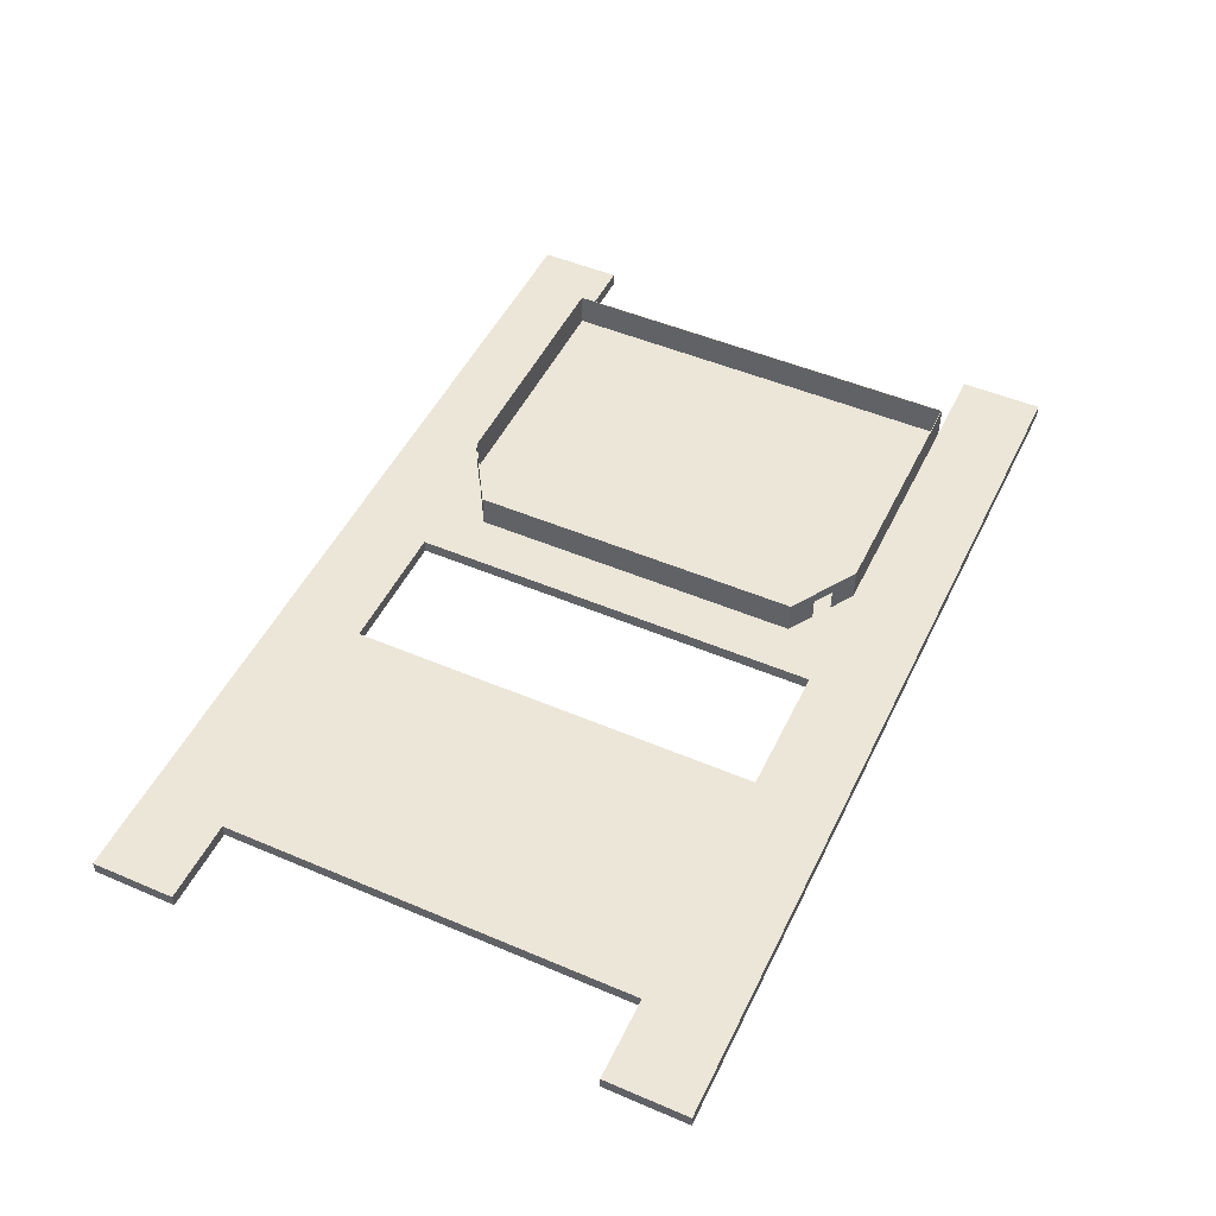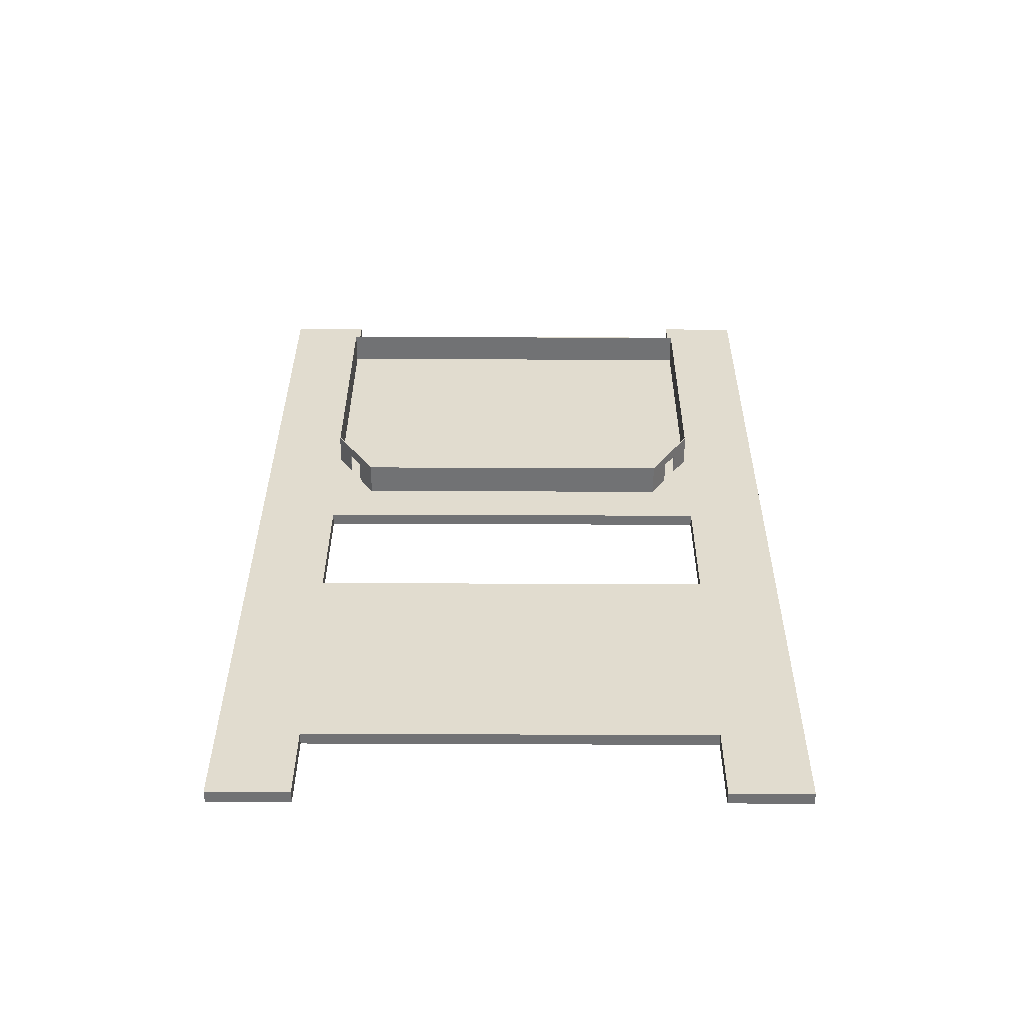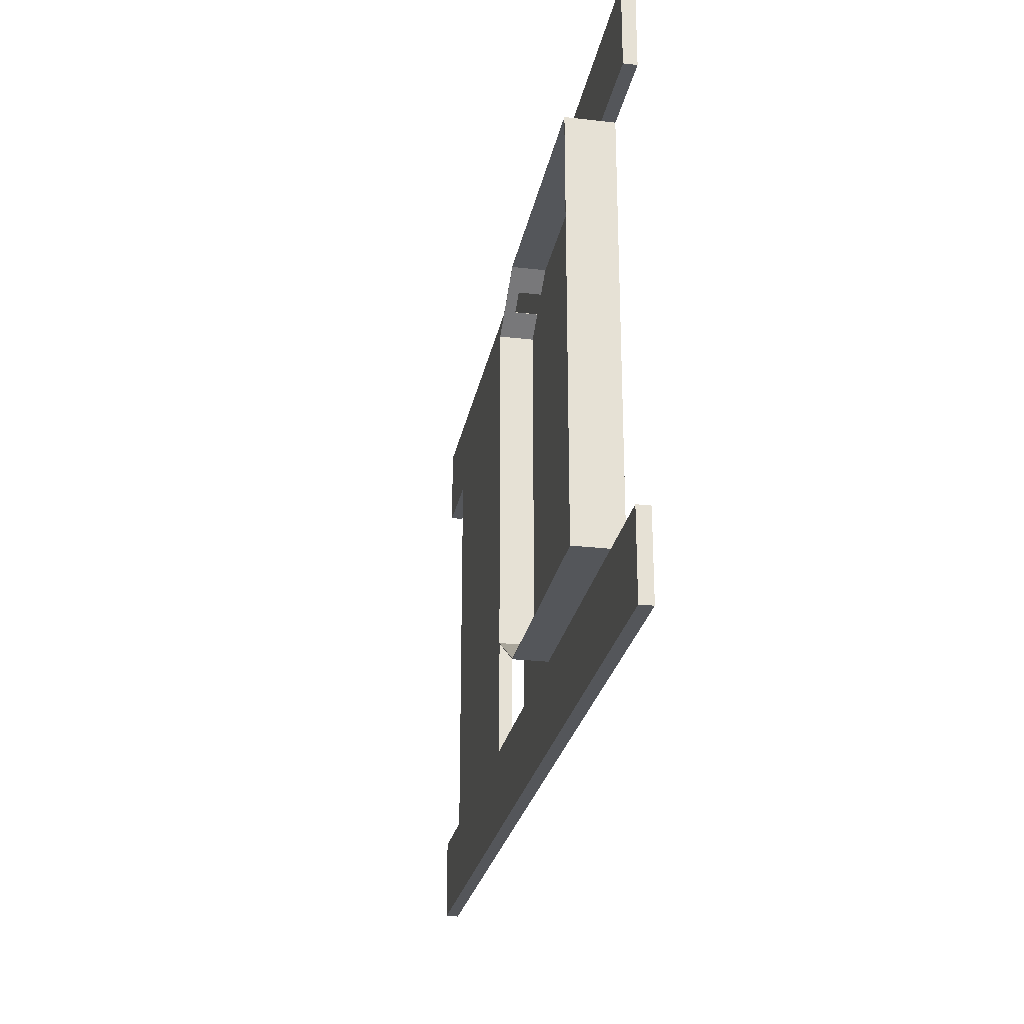
<metadata>
{"format":"obj","ext":"obj","renderer":"f3d","projection":"perspective","resolution":1024,"background":"white","views":[{"elev":49.5,"azim":-64.8,"up":"+Z"},{"elev":34.4,"azim":-89.7,"up":"+Z"},{"elev":-25.6,"azim":79.4,"up":"+Y"}]}
</metadata>
<code>
g Body1
v 15.94 30.16 2
v 15.94 30.16 5.5
v 15.89 30.24 5.5
v 15.89 30.24 2
v 12.97 28.3 5.5
v 12.97 28.3 2
v 12.92 28.39 2
v 12.92 28.39 5.5
v 19.53 32.4 2
v 19.53 32.4 7.2
v 14.36 29.17 7.2
v 9.2 25.94 7.2
v 9.2 25.94 2
v 9.1 26 2
v 9.1 26 7.2
v 14.3 29.25 7.2
v 19.5 32.5 7.2
v 19.5 32.5 2
v 15.94 -30.16 5.5
v 15.94 -30.16 2
v 15.89 -30.24 2
v 15.89 -30.24 5.5
v 12.97 -28.3 5.5
v 12.92 -28.39 5.5
v 12.97 -28.3 2
v 12.92 -28.39 2
v 9.2 15.57 2
v 9.2 5.189 2
v 9.2 -5.189 2
v 9.2 -15.57 2
v 9.2 -25.94 2
v 9.1 -26 2
v 9.1 -15.6 2
v 9.1 -5.2 2
v 9.1 5.2 2
v 9.1 15.6 2
v 29.25 32.5 2
v 39 32.5 2
v 48.75 32.5 2
v 58.5 32.5 2
v 65 32.5 2
v 71.5 32.5 2
v 71.5 39 2
v 71.5 45.5 2
v 60.5 45.5 2
v 49.5 45.5 2
v 38.5 45.5 2
v 27.5 45.5 2
v 16.5 45.5 2
v 5.5 45.5 2
v -5.5 45.5 2
v -16.5 45.5 2
v -27.5 45.5 2
v -38.5 45.5 2
v -49.5 45.5 2
v -60.5 45.5 2
v -71.5 45.5 2
v -71.5 39 2
v -71.5 32.5 2
v -65 32.5 2
v -58.5 32.5 2
v -58.5 21.67 2
v -58.5 10.83 2
v -58.5 -0 2
v -58.5 -10.83 2
v -58.5 -21.67 2
v -58.5 -32.5 2
v -65 -32.5 2
v -71.5 -32.5 2
v -71.5 -39 2
v -71.5 -45.5 2
v -60.5 -45.5 2
v -49.5 -45.5 2
v -38.5 -45.5 2
v -27.5 -45.5 2
v -16.5 -45.5 2
v -5.5 -45.5 2
v 5.5 -45.5 2
v 16.5 -45.5 2
v 27.5 -45.5 2
v 38.5 -45.5 2
v 49.5 -45.5 2
v 60.5 -45.5 2
v 71.5 -45.5 2
v 71.5 -39 2
v 71.5 -32.5 2
v 65 -32.5 2
v 58.5 -32.5 2
v 48.75 -32.5 2
v 39 -32.5 2
v 29.25 -32.5 2
v 19.5 -32.5 2
v 19.53 -32.4 2
v 29.25 -32.4 2
v 38.96 -32.4 2
v 48.68 -32.4 2
v 58.4 -32.4 2
v 58.4 -21.6 2
v 58.4 -10.8 2
v 58.4 -0 2
v 58.4 10.8 2
v 58.4 21.6 2
v 58.4 32.4 2
v 48.68 32.4 2
v 38.96 32.4 2
v 29.25 32.4 2
v 1.3 32.5 2
v 1.3 21.67 2
v 1.3 10.83 2
v 1.3 0 2
v 1.3 -10.83 2
v 1.3 -21.67 2
v 1.3 -32.5 2
v -9.1 -32.5 2
v -19.5 -32.5 2
v -19.5 -21.67 2
v -19.5 -10.83 2
v -19.5 0 2
v -19.5 10.83 2
v -19.5 21.67 2
v -19.5 32.5 2
v -9.1 32.5 2
v 60.5 -34.12 2
v 16.5 -22.75 2
v 16.5 22.75 2
v 27.5 22.75 2
v 38.5 22.75 2
v 49.5 22.75 2
v 16.5 11.38 2
v 27.5 11.38 2
v 38.5 11.38 2
v 49.5 11.38 2
v 16.5 -0 2
v 27.5 -0 2
v 38.5 -0 2
v 49.5 -0 2
v 16.5 -11.38 2
v 27.5 -11.38 2
v 38.5 -11.38 2
v 49.5 -11.38 2
v 27.5 -22.75 2
v 38.5 -22.75 2
v 49.5 -22.75 2
v -27.5 -32.5 2
v -38.5 -32.5 2
v -49.5 -32.5 2
v -60.5 -34.12 2
v -49.5 -34.12 2
v -38.5 -34.12 2
v -27.5 -34.12 2
v 5.5 -34.12 2
v 27.5 -34.12 2
v 16.5 -34.12 2
v 38.5 -34.12 2
v 49.5 -34.12 2
v 27.5 -32.75 2
v -16.5 -34.12 2
v -5.5 -34.12 2
v 38.5 -33.09 2
v 49.5 -33.44 2
v 60.5 -33.78 2
v 5.5 -0 2
v 5.5 -11.38 2
v 5.5 11.38 2
v 60.5 34.12 2
v 49.5 34.12 2
v 38.5 34.12 2
v 27.5 34.12 2
v 16.5 34.12 2
v 5.5 34.12 2
v -16.5 34.12 2
v -27.5 34.12 2
v -38.5 34.12 2
v -49.5 34.12 2
v -60.5 34.12 2
v -49.5 22.75 2
v -38.5 22.75 2
v -27.5 22.75 2
v -5.5 34.12 2
v -49.5 11.38 2
v -38.5 11.38 2
v -27.5 11.38 2
v -49.5 -0 2
v -38.5 -0 2
v -27.5 -0 2
v -49.5 -11.38 2
v -38.5 -11.38 2
v -27.5 -11.38 2
v -49.5 -22.75 2
v -38.5 -22.75 2
v -27.5 -22.75 2
v 5.5 -22.75 2
v 5.5 22.75 2
v 19.5 -32.5 7.2
v 14.3 -29.25 7.2
v 9.1 -26 7.2
v 19.53 -32.4 7.2
v 29.25 -32.4 7.2
v 38.96 -32.4 7.2
v 48.68 -32.4 7.2
v 58.4 -32.4 7.2
v 9.2 -25.94 7.2
v 14.36 -29.17 7.2
v 9.2 15.57 7.2
v 9.2 5.189 7.2
v 9.2 -5.189 7.2
v 9.2 -15.57 7.2
v 58.4 32.4 7.2
v 48.68 32.4 7.2
v 38.96 32.4 7.2
v 29.25 32.4 7.2
v 58.4 -21.6 7.2
v 58.4 -10.8 7.2
v 58.4 -0 7.2
v 58.4 10.8 7.2
v 58.4 21.6 7.2
v 58.5 -32.5 7.2
v 48.75 -32.5 7.2
v 39 -32.5 7.2
v 29.25 -32.5 7.2
v 9.1 -15.6 7.2
v 9.1 -5.2 7.2
v 9.1 5.2 7.2
v 9.1 15.6 7.2
v 29.25 32.5 7.2
v 39 32.5 7.2
v 48.75 32.5 7.2
v 58.5 32.5 7.2
v 58.5 -21.67 7.2
v 58.5 -10.83 7.2
v 58.5 -0 7.2
v 58.5 10.83 7.2
v 58.5 21.67 7.2
v 1.3 32.5 0
v 1.3 21.67 0
v 1.3 10.83 0
v 1.3 0 0
v 1.3 -10.83 0
v 1.3 -21.67 0
v 1.3 -32.5 0
v -9.1 -32.5 0
v -19.5 -32.5 0
v -19.5 -21.67 0
v -19.5 -10.83 0
v -19.5 0 0
v -19.5 10.83 0
v -19.5 21.67 0
v -19.5 32.5 0
v -9.1 32.5 0
v 71.5 -32.5 0
v 65 -32.5 0
v 58.5 -32.5 0
v 58.5 -21.67 0
v 58.5 -10.83 0
v 58.5 -0 0
v 58.5 10.83 0
v 58.5 21.67 0
v 58.5 32.5 0
v 71.5 32.5 0
v 65 32.5 0
v 71.5 -39 0
v 71.5 -45.5 0
v 60.5 -45.5 0
v 49.5 -45.5 0
v 38.5 -45.5 0
v 27.5 -45.5 0
v 16.5 -45.5 0
v 5.5 -45.5 0
v -5.5 -45.5 0
v -16.5 -45.5 0
v -27.5 -45.5 0
v -38.5 -45.5 0
v -49.5 -45.5 0
v -60.5 -45.5 0
v -71.5 -45.5 0
v -71.5 -39 0
v -71.5 -32.5 0
v -65 -32.5 0
v -58.5 -32.5 0
v -58.5 -21.67 0
v -58.5 -10.83 0
v -58.5 -0 0
v -58.5 10.83 0
v -58.5 21.67 0
v -58.5 32.5 0
v -65 32.5 0
v -71.5 32.5 0
v -71.5 39 0
v -71.5 45.5 0
v -60.5 45.5 0
v -49.5 45.5 0
v -38.5 45.5 0
v -27.5 45.5 0
v -16.5 45.5 0
v -5.5 45.5 0
v 5.5 45.5 0
v 16.5 45.5 0
v 27.5 45.5 0
v 38.5 45.5 0
v 49.5 45.5 0
v 60.5 45.5 0
v 71.5 45.5 0
v 71.5 39 0
v 5.5 -22.75 0
v 16.5 -22.75 0
v 27.5 -22.75 0
v 38.5 -22.75 0
v 49.5 -22.75 0
v 49.5 -32.5 0
v 38.5 -32.5 0
v 27.5 -32.5 0
v 16.5 -32.5 0
v 5.5 -32.5 0
v 5.5 -11.38 0
v 16.5 -11.38 0
v 27.5 -11.38 0
v 38.5 -11.38 0
v 49.5 -11.38 0
v 5.5 -0 0
v 16.5 -0 0
v 27.5 -0 0
v 38.5 -0 0
v 49.5 -0 0
v 5.5 11.38 0
v 16.5 11.38 0
v 27.5 11.38 0
v 38.5 11.38 0
v 49.5 11.38 0
v 5.5 22.75 0
v 16.5 22.75 0
v 27.5 22.75 0
v 38.5 22.75 0
v 49.5 22.75 0
v -27.5 22.75 0
v -38.5 22.75 0
v -49.5 22.75 0
v -60.5 34.12 0
v -49.5 34.12 0
v -38.5 34.12 0
v -27.5 34.12 0
v 5.5 34.12 0
v 16.5 34.12 0
v 27.5 34.12 0
v 38.5 34.12 0
v 49.5 34.12 0
v 60.5 34.12 0
v -5.5 34.12 0
v -16.5 34.12 0
v -27.5 11.38 0
v -38.5 11.38 0
v -49.5 11.38 0
v -27.5 -0 0
v -38.5 -0 0
v -49.5 -0 0
v -27.5 -11.38 0
v -38.5 -11.38 0
v -49.5 -11.38 0
v -27.5 -22.75 0
v -38.5 -22.75 0
v -49.5 -22.75 0
v 60.5 -34.12 0
v 49.5 -34.12 0
v 38.5 -34.12 0
v 27.5 -34.12 0
v 16.5 -34.12 0
v 5.5 -34.12 0
v -16.5 -34.12 0
v -27.5 -34.12 0
v -38.5 -34.12 0
v -49.5 -34.12 0
v -60.5 -34.12 0
v -49.5 -32.5 0
v -38.5 -32.5 0
v -27.5 -32.5 0
v -5.5 -34.12 0
f 1 2 4
f 4 2 3
f 5 6 8
f 8 6 7
f 2 5 3
f 3 5 8
f 6 5 13
f 13 5 12
f 12 5 11
f 11 5 2
f 11 2 10
f 10 2 9
f 9 2 1
f 4 3 18
f 18 3 17
f 17 3 16
f 16 3 8
f 16 8 15
f 15 8 14
f 14 8 7
f 19 20 22
f 22 20 21
f 23 19 24
f 24 19 22
f 25 23 26
f 26 23 24
f 13 125 6
f 6 125 1
f 6 1 4
f 13 27 125
f 125 27 129
f 125 129 130
f 130 129 133
f 130 133 134
f 134 133 137
f 134 137 138
f 138 137 141
f 138 141 142
f 142 141 94
f 142 94 95
f 27 28 129
f 129 28 133
f 28 29 133
f 133 29 137
f 29 30 137
f 137 30 124
f 137 124 141
f 141 124 93
f 141 93 94
f 30 31 124
f 124 31 25
f 124 25 20
f 20 25 21
f 21 25 26
f 21 26 153
f 153 26 151
f 153 151 79
f 79 151 78
f 78 151 113
f 78 113 77
f 77 113 158
f 77 158 114
f 114 158 113
f 26 32 151
f 151 32 113
f 113 32 192
f 192 32 33
f 192 33 112
f 112 33 163
f 112 163 111
f 111 163 162
f 111 162 110
f 110 162 109
f 109 162 164
f 109 164 108
f 108 164 36
f 108 36 193
f 193 36 14
f 193 14 107
f 107 14 170
f 107 170 50
f 50 170 169
f 50 169 49
f 49 169 18
f 49 18 168
f 168 18 37
f 168 37 167
f 167 37 38
f 167 38 39
f 33 34 163
f 163 34 162
f 34 35 162
f 162 35 164
f 35 36 164
f 14 7 170
f 170 7 169
f 169 7 4
f 4 7 6
f 4 18 169
f 167 39 166
f 166 39 40
f 166 40 165
f 165 40 41
f 165 41 43
f 43 41 42
f 44 45 43
f 43 45 165
f 45 46 165
f 165 46 166
f 46 47 166
f 166 47 167
f 47 48 167
f 167 48 168
f 48 49 168
f 50 51 107
f 107 51 179
f 107 179 122
f 122 179 51
f 122 51 171
f 171 51 52
f 171 52 121
f 121 52 172
f 121 172 178
f 178 172 173
f 178 173 177
f 177 173 174
f 177 174 176
f 176 174 61
f 176 61 62
f 52 53 172
f 172 53 54
f 172 54 173
f 173 54 55
f 173 55 174
f 174 55 56
f 174 56 175
f 175 56 58
f 175 58 60
f 60 58 59
f 56 57 58
f 60 61 175
f 175 61 174
f 176 62 180
f 180 62 63
f 180 63 183
f 183 63 64
f 183 64 65
f 183 65 186
f 186 65 66
f 186 66 189
f 189 66 67
f 189 67 146
f 146 67 148
f 146 148 149
f 149 148 74
f 149 74 75
f 148 67 147
f 147 67 68
f 147 68 70
f 70 68 69
f 71 72 70
f 70 72 147
f 72 73 147
f 147 73 148
f 73 74 148
f 149 75 150
f 150 75 76
f 150 76 115
f 115 76 157
f 115 157 114
f 114 157 77
f 76 77 157
f 80 152 79
f 79 152 92
f 79 92 153
f 153 92 21
f 80 81 152
f 152 81 154
f 152 154 91
f 91 154 159
f 91 159 90
f 90 159 154
f 90 154 89
f 89 154 155
f 89 155 160
f 160 155 88
f 160 88 89
f 81 82 154
f 154 82 155
f 82 83 155
f 155 83 123
f 155 123 88
f 88 123 161
f 88 161 87
f 87 161 123
f 87 123 85
f 85 123 83
f 85 83 84
f 85 86 87
f 152 91 156
f 156 91 92
f 156 92 152
f 20 93 124
f 95 96 142
f 142 96 143
f 142 143 139
f 139 143 140
f 139 140 136
f 136 140 99
f 136 99 100
f 96 97 143
f 143 97 98
f 143 98 140
f 140 98 99
f 100 101 136
f 136 101 132
f 136 132 135
f 135 132 131
f 135 131 134
f 134 131 130
f 101 102 132
f 132 102 128
f 132 128 127
f 127 128 104
f 127 104 105
f 102 103 128
f 128 103 104
f 105 106 127
f 127 106 126
f 127 126 131
f 131 126 130
f 106 9 126
f 126 9 125
f 126 125 130
f 9 1 125
f 107 108 193
f 112 113 192
f 116 191 115
f 115 191 144
f 115 144 150
f 150 144 145
f 150 145 149
f 149 145 146
f 191 116 188
f 188 116 117
f 188 117 185
f 185 117 118
f 185 118 119
f 185 119 182
f 182 119 120
f 182 120 178
f 178 120 121
f 121 122 171
f 132 127 131
f 139 136 135
f 139 135 138
f 138 135 134
f 142 139 138
f 189 146 145
f 145 144 190
f 190 144 191
f 190 191 187
f 187 191 188
f 187 188 184
f 184 188 185
f 184 185 181
f 181 185 182
f 181 182 177
f 177 182 178
f 181 177 176
f 184 181 180
f 180 181 176
f 187 184 183
f 183 184 180
f 190 187 186
f 186 187 183
f 145 190 189
f 189 190 186
f 26 24 32
f 32 24 196
f 196 24 195
f 195 24 22
f 195 22 194
f 194 22 92
f 92 22 21
f 97 96 201
f 201 96 200
f 200 96 95
f 200 95 199
f 199 95 94
f 199 94 198
f 198 94 93
f 198 93 197
f 25 31 23
f 23 31 202
f 23 202 203
f 23 203 19
f 19 203 197
f 19 197 93
f 93 20 19
f 31 30 202
f 202 30 207
f 207 30 29
f 207 29 206
f 206 29 28
f 206 28 205
f 205 28 27
f 205 27 204
f 204 27 13
f 204 13 12
f 9 106 10
f 10 106 211
f 211 106 105
f 211 105 210
f 210 105 104
f 210 104 209
f 209 104 103
f 209 103 208
f 103 102 208
f 208 102 216
f 216 102 101
f 216 101 215
f 215 101 100
f 215 100 214
f 214 100 99
f 214 99 213
f 213 99 98
f 213 98 212
f 212 98 97
f 212 97 201
f 92 91 194
f 194 91 220
f 220 91 90
f 220 90 219
f 219 90 89
f 219 89 218
f 218 89 88
f 218 88 217
f 14 36 15
f 15 36 224
f 224 36 35
f 224 35 223
f 223 35 34
f 223 34 222
f 222 34 33
f 222 33 221
f 221 33 32
f 221 32 196
f 40 39 228
f 228 39 227
f 227 39 38
f 227 38 226
f 226 38 37
f 226 37 225
f 225 37 18
f 225 18 17
f 200 218 201
f 201 218 217
f 201 217 229
f 218 200 219
f 219 200 199
f 219 199 220
f 220 199 198
f 220 198 197
f 220 197 194
f 194 197 203
f 194 203 195
f 195 203 202
f 195 202 196
f 196 202 221
f 221 202 207
f 221 207 222
f 222 207 206
f 222 206 205
f 222 205 223
f 223 205 204
f 223 204 224
f 224 204 12
f 224 12 15
f 15 12 16
f 16 12 11
f 16 11 17
f 17 11 10
f 17 10 225
f 225 10 211
f 225 211 210
f 225 210 226
f 226 210 209
f 226 209 227
f 227 209 208
f 227 208 228
f 228 208 233
f 233 208 216
f 233 216 232
f 232 216 215
f 232 215 231
f 231 215 214
f 231 214 213
f 231 213 230
f 230 213 212
f 230 212 229
f 229 212 201
f 234 235 107
f 107 235 108
f 108 235 236
f 108 236 109
f 109 236 237
f 109 237 110
f 110 237 238
f 110 238 111
f 111 238 239
f 111 239 112
f 112 239 240
f 112 240 113
f 240 241 113
f 113 241 114
f 114 241 242
f 114 242 115
f 242 243 115
f 115 243 116
f 116 243 244
f 116 244 117
f 117 244 245
f 117 245 118
f 118 245 246
f 118 246 119
f 119 246 247
f 119 247 120
f 120 247 248
f 120 248 121
f 248 249 121
f 121 249 122
f 122 249 234
f 122 234 107
f 250 251 86
f 86 251 87
f 87 251 252
f 87 252 88
f 252 253 88
f 88 253 229
f 88 229 217
f 253 254 229
f 229 254 230
f 230 254 255
f 230 255 231
f 231 255 256
f 231 256 232
f 232 256 257
f 232 257 233
f 233 257 40
f 233 40 228
f 257 258 40
f 42 41 259
f 259 41 260
f 260 41 40
f 260 40 258
f 239 304 240
f 240 304 313
f 240 313 366
f 366 313 312
f 366 312 365
f 365 312 311
f 365 311 364
f 364 311 310
f 364 310 363
f 363 310 309
f 363 309 362
f 362 309 252
f 362 252 361
f 361 252 251
f 361 251 261
f 261 251 250
f 304 239 314
f 314 239 238
f 314 238 319
f 319 238 237
f 319 237 236
f 319 236 324
f 324 236 235
f 324 235 329
f 329 235 234
f 329 234 341
f 341 234 296
f 341 296 297
f 249 347 234
f 234 347 295
f 234 295 296
f 248 348 249
f 249 348 295
f 249 295 347
f 247 334 248
f 248 334 340
f 248 340 294
f 294 340 293
f 293 340 339
f 293 339 292
f 292 339 338
f 292 338 291
f 291 338 337
f 291 337 290
f 290 337 288
f 290 288 289
f 334 247 349
f 349 247 246
f 349 246 352
f 352 246 245
f 352 245 244
f 352 244 355
f 355 244 243
f 355 243 358
f 358 243 242
f 358 242 374
f 374 242 368
f 374 368 369
f 369 368 272
f 369 272 273
f 241 367 242
f 242 367 270
f 242 270 368
f 368 270 271
f 368 271 272
f 240 375 241
f 241 375 269
f 241 269 367
f 367 269 270
f 259 260 303
f 303 260 346
f 303 346 301
f 301 346 345
f 301 345 300
f 300 345 344
f 300 344 299
f 299 344 343
f 299 343 298
f 298 343 342
f 298 342 297
f 297 342 341
f 260 258 346
f 346 258 345
f 345 258 333
f 333 258 257
f 333 257 328
f 328 257 256
f 328 256 323
f 323 256 255
f 323 255 254
f 323 254 318
f 318 254 253
f 318 253 308
f 308 253 252
f 308 252 309
f 262 263 261
f 261 263 361
f 263 264 361
f 361 264 362
f 264 265 362
f 362 265 363
f 265 266 363
f 363 266 364
f 266 267 364
f 364 267 365
f 267 268 365
f 365 268 366
f 366 268 240
f 240 268 269
f 240 269 375
f 369 273 370
f 370 273 274
f 370 274 371
f 371 274 276
f 371 276 278
f 278 276 277
f 274 275 276
f 278 279 371
f 371 279 370
f 280 360 279
f 279 360 372
f 279 372 370
f 370 372 373
f 370 373 369
f 369 373 374
f 360 280 357
f 357 280 281
f 357 281 354
f 354 281 282
f 354 282 283
f 354 283 351
f 351 283 284
f 351 284 336
f 336 284 285
f 336 285 338
f 338 285 337
f 285 286 337
f 337 286 288
f 286 287 288
f 248 294 348
f 348 294 295
f 301 302 303
f 312 313 305
f 305 313 304
f 305 304 315
f 315 304 314
f 315 314 320
f 320 314 319
f 320 319 325
f 325 319 324
f 325 324 330
f 330 324 329
f 330 329 342
f 342 329 341
f 311 312 306
f 306 312 305
f 306 305 316
f 316 305 315
f 316 315 321
f 321 315 320
f 321 320 326
f 326 320 325
f 326 325 331
f 331 325 330
f 331 330 343
f 343 330 342
f 310 311 307
f 307 311 306
f 307 306 317
f 317 306 316
f 317 316 322
f 322 316 321
f 322 321 327
f 327 321 326
f 327 326 332
f 332 326 331
f 332 331 344
f 344 331 343
f 309 310 308
f 308 310 307
f 308 307 318
f 318 307 317
f 318 317 323
f 323 317 322
f 323 322 328
f 328 322 327
f 328 327 333
f 333 327 332
f 333 332 345
f 345 332 344
f 339 340 335
f 335 340 334
f 335 334 350
f 350 334 349
f 350 349 353
f 353 349 352
f 353 352 356
f 356 352 355
f 356 355 359
f 359 355 358
f 359 358 373
f 373 358 374
f 338 339 336
f 336 339 335
f 336 335 351
f 351 335 350
f 351 350 354
f 354 350 353
f 354 353 357
f 357 353 356
f 357 356 360
f 360 356 359
f 360 359 372
f 372 359 373
f 86 85 250
f 250 85 261
f 261 85 84
f 261 84 262
f 287 286 59
f 59 286 60
f 60 286 285
f 60 285 61
f 285 284 61
f 61 284 62
f 62 284 283
f 62 283 63
f 63 283 282
f 63 282 64
f 64 282 281
f 64 281 65
f 65 281 280
f 65 280 66
f 66 280 279
f 66 279 67
f 279 278 67
f 67 278 68
f 68 278 277
f 68 277 69
f 277 276 69
f 69 276 70
f 70 276 275
f 70 275 71
f 259 303 42
f 42 303 43
f 43 303 302
f 43 302 44
f 275 274 71
f 71 274 72
f 72 274 273
f 72 273 73
f 73 273 272
f 73 272 74
f 74 272 271
f 74 271 75
f 75 271 270
f 75 270 76
f 76 270 269
f 76 269 77
f 77 269 268
f 77 268 78
f 78 268 267
f 78 267 79
f 79 267 266
f 79 266 80
f 80 266 265
f 80 265 81
f 81 265 264
f 81 264 82
f 82 264 263
f 82 263 83
f 83 263 262
f 83 262 84
f 59 58 287
f 287 58 288
f 288 58 57
f 288 57 289
f 302 301 44
f 44 301 45
f 45 301 300
f 45 300 46
f 46 300 299
f 46 299 47
f 47 299 298
f 47 298 48
f 48 298 297
f 48 297 49
f 49 297 296
f 49 296 50
f 50 296 295
f 50 295 51
f 51 295 294
f 51 294 52
f 52 294 293
f 52 293 53
f 53 293 292
f 53 292 54
f 54 292 291
f 54 291 55
f 55 291 290
f 55 290 56
f 56 290 289
f 56 289 57

</code>
